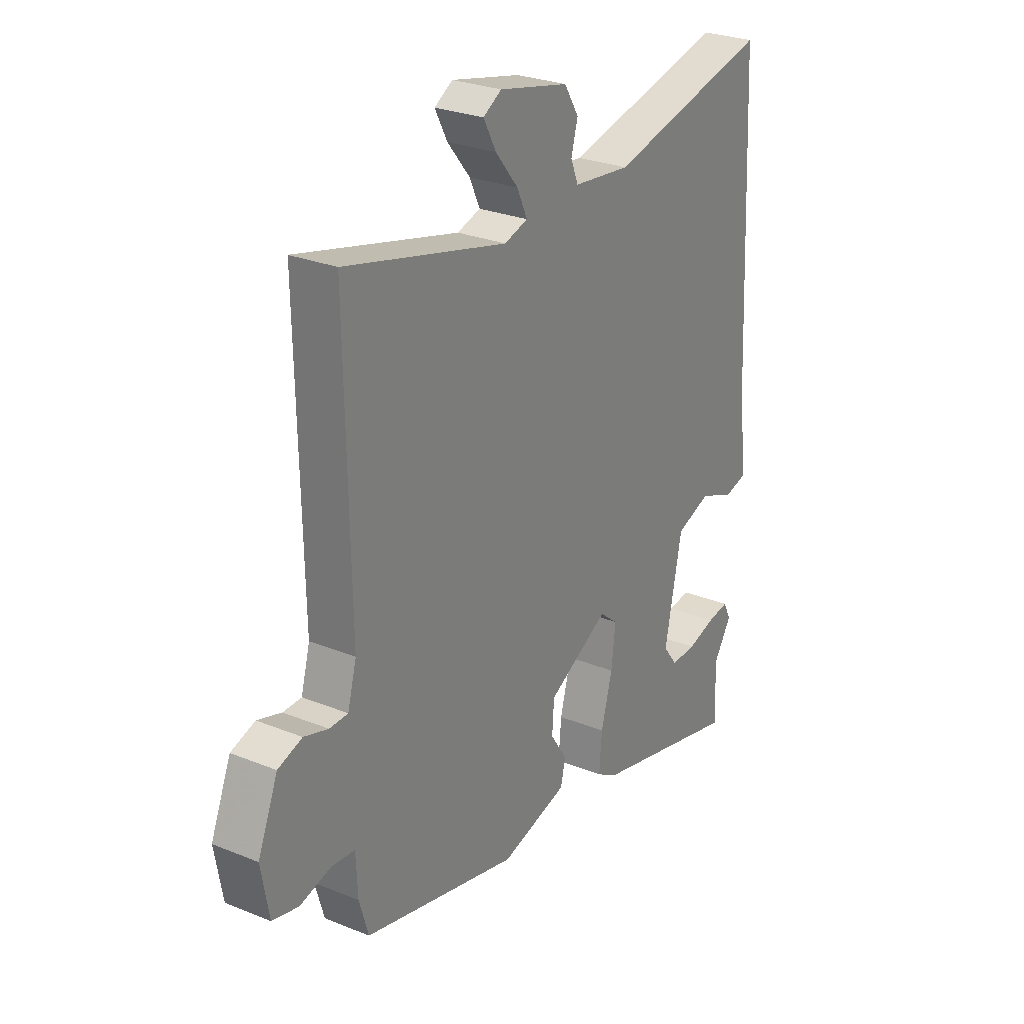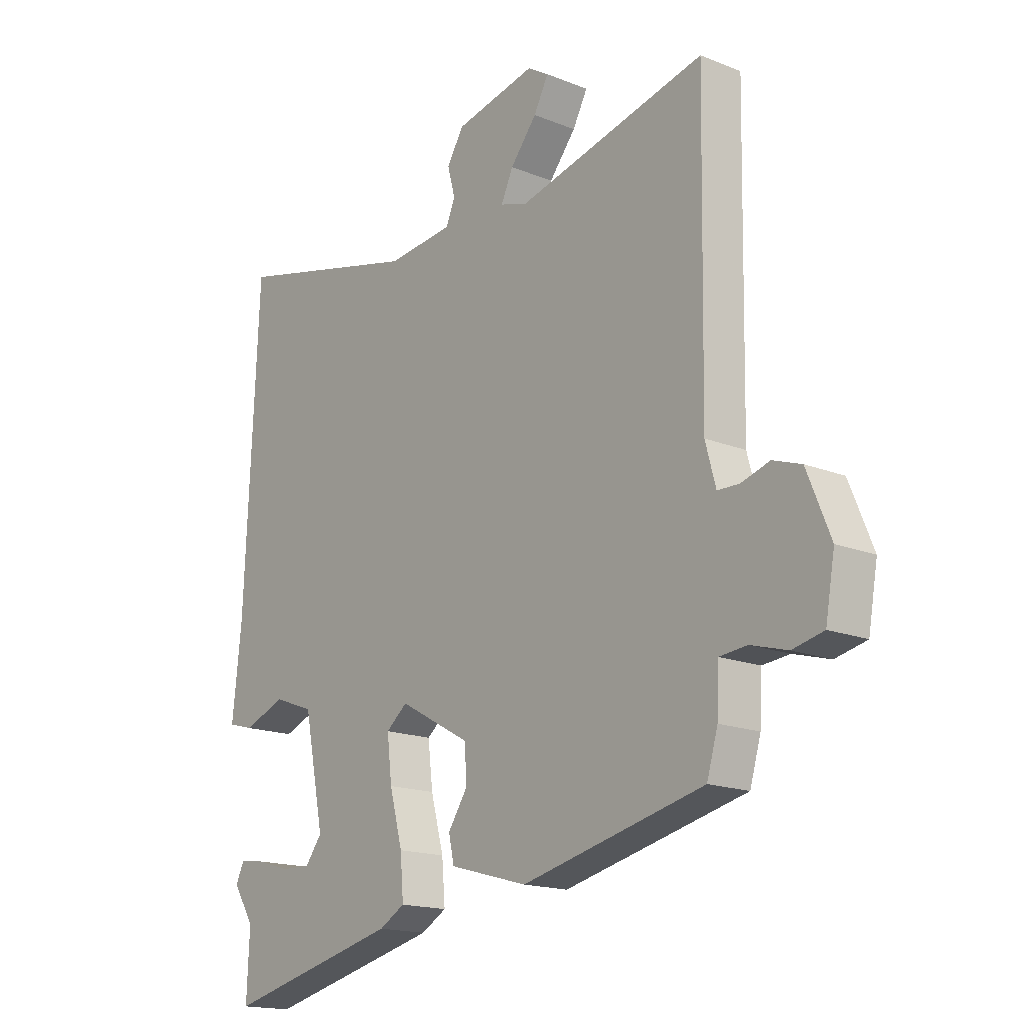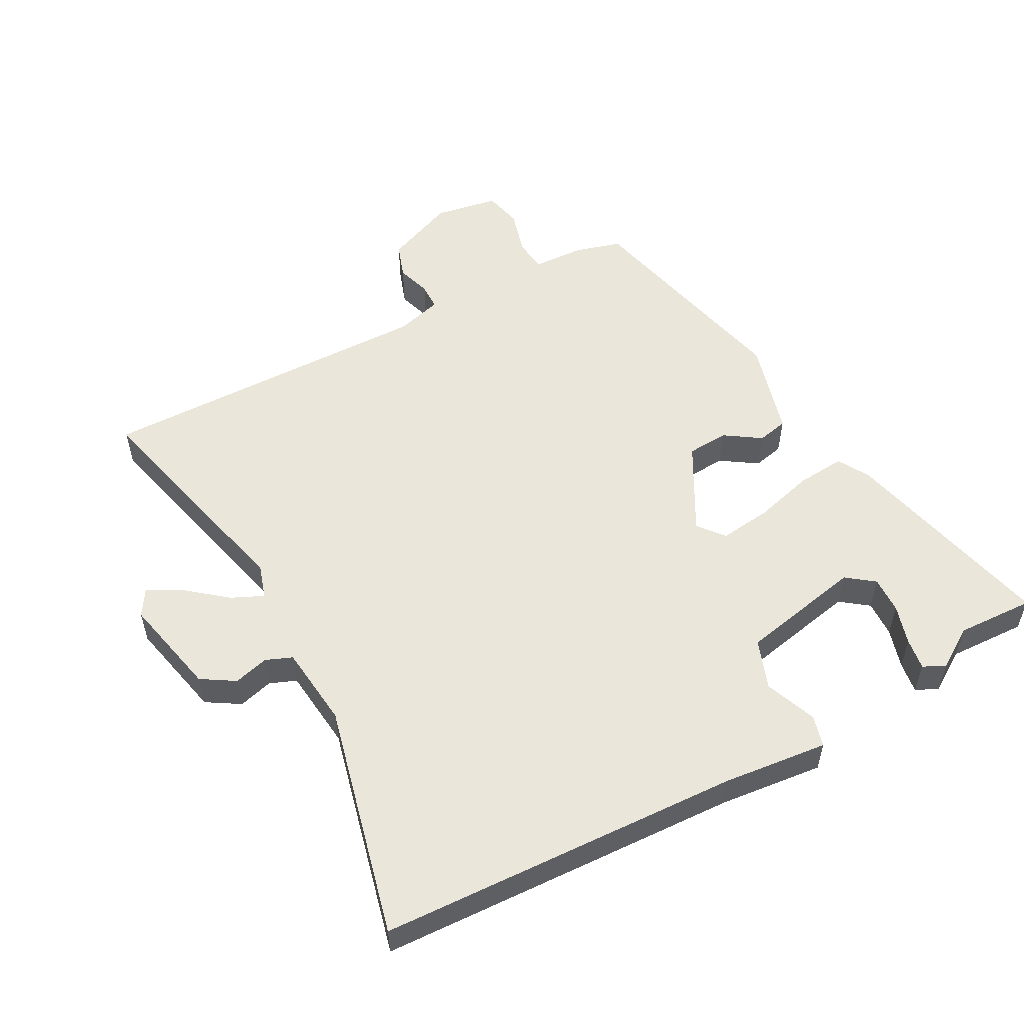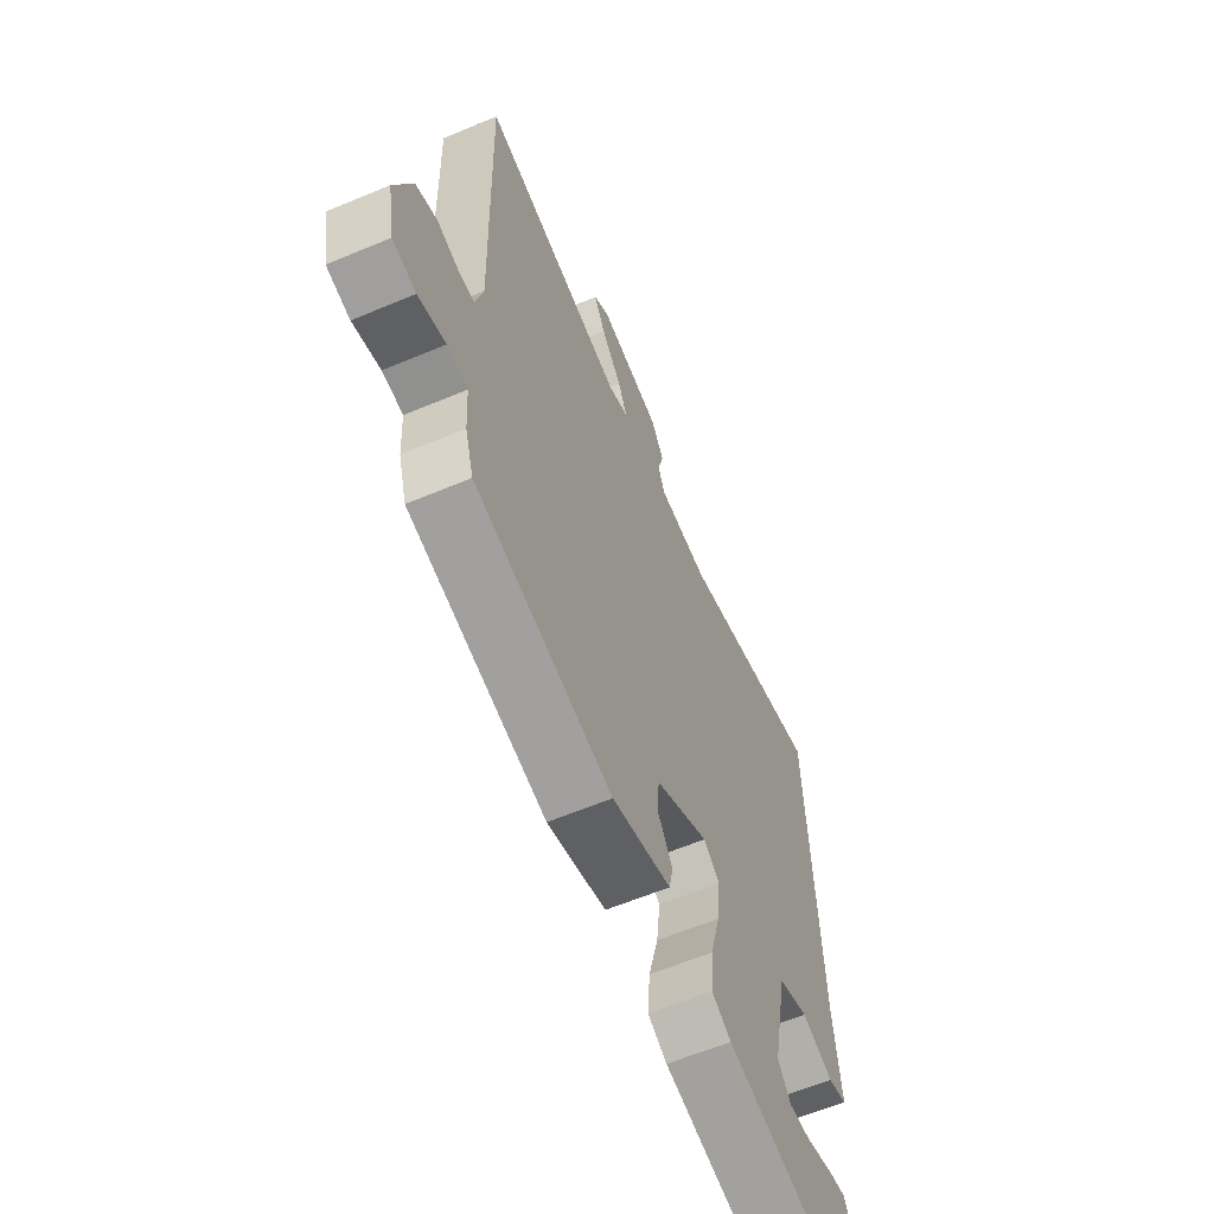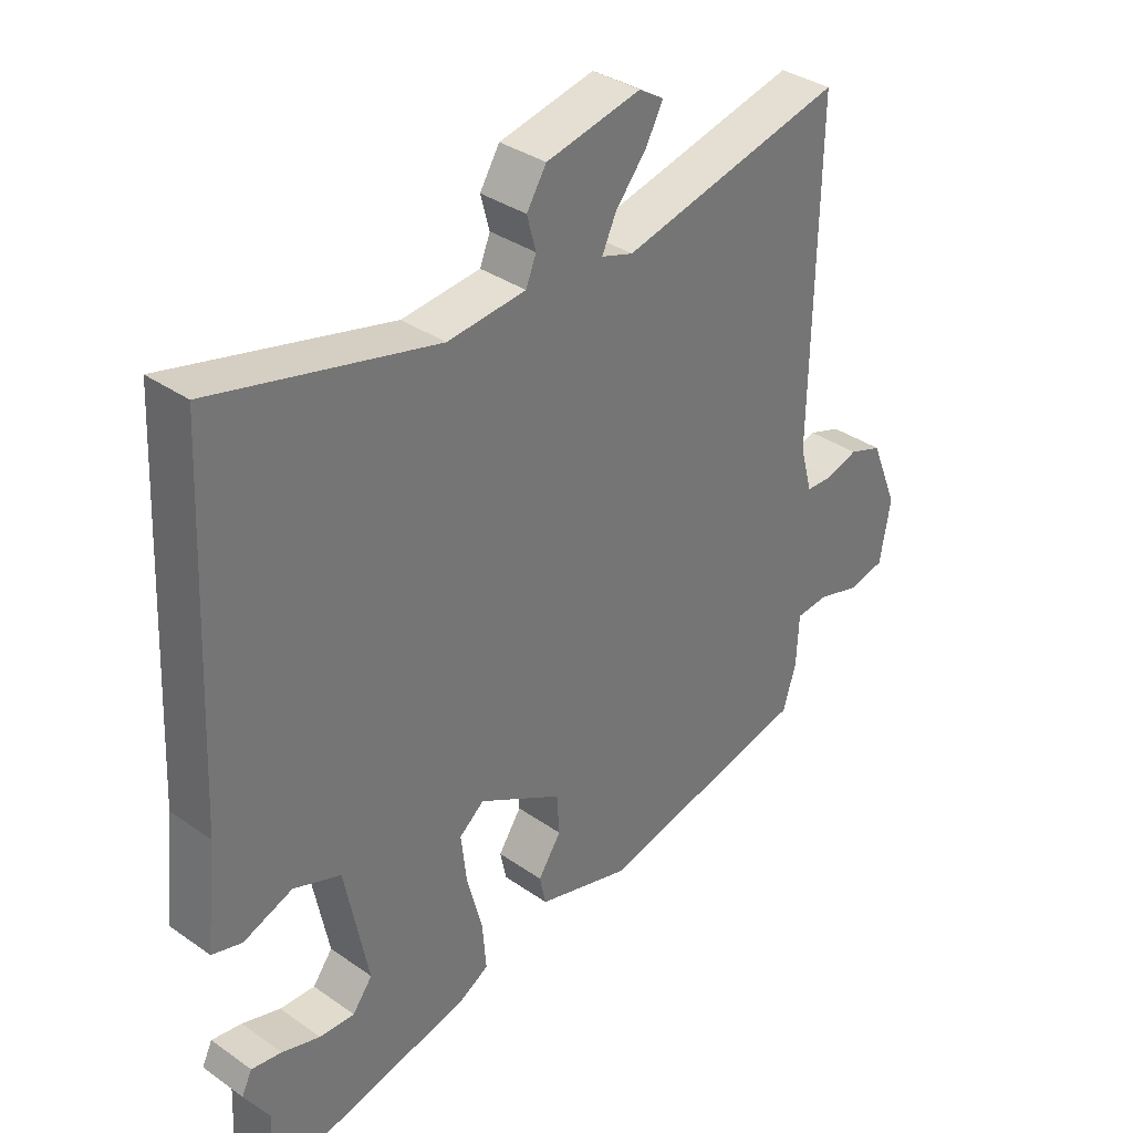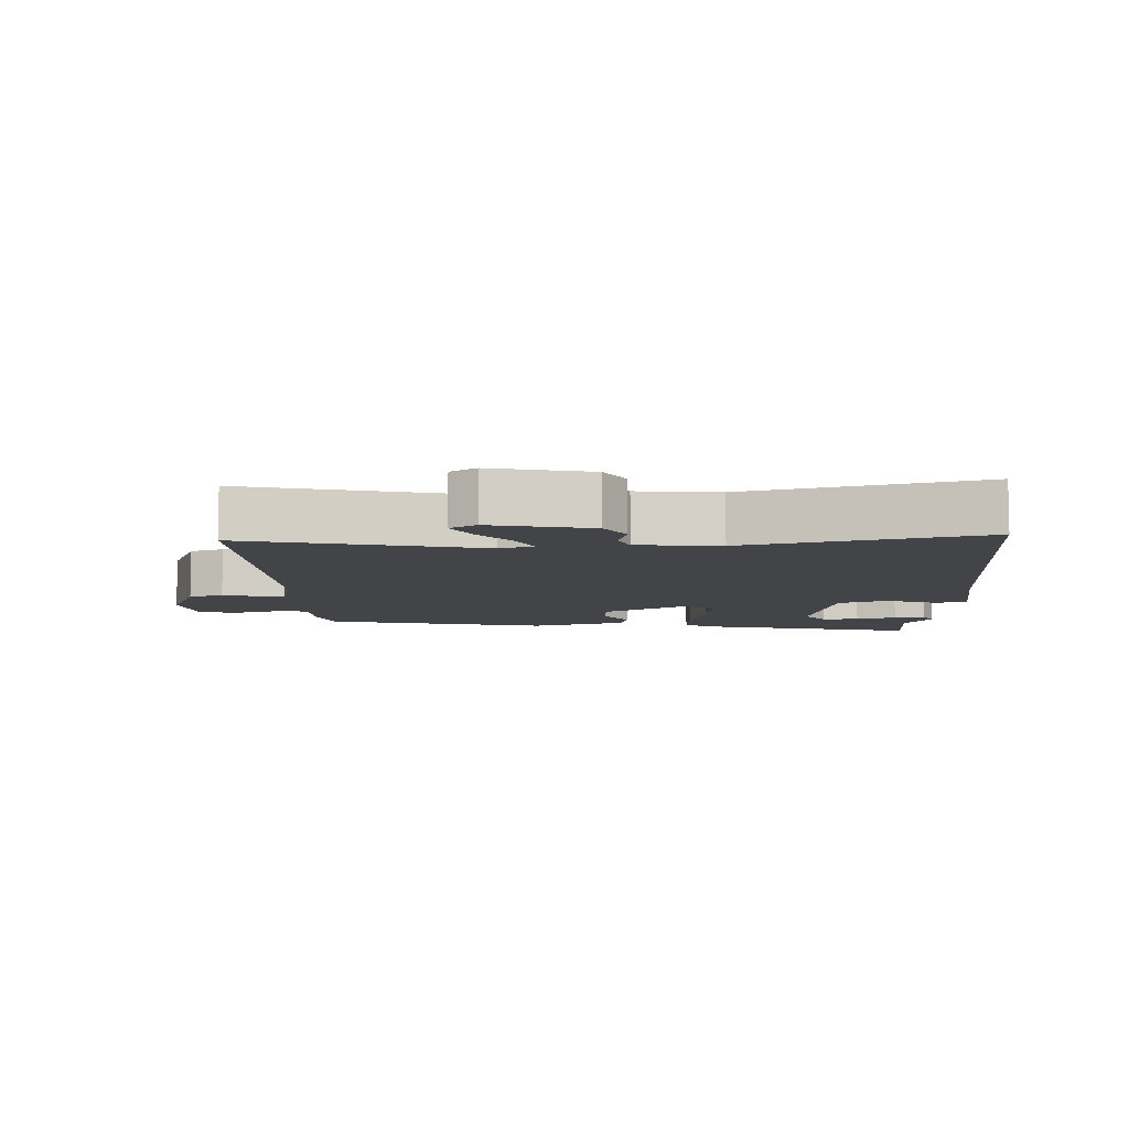
<metadata>
{"format":"obj","ext":"obj","renderer":"f3d","projection":"perspective","resolution":1024,"background":"white","views":[{"elev":27.1,"azim":-57.8,"up":"+Z"},{"elev":-16.7,"azim":-129.2,"up":"+Z"},{"elev":54.7,"azim":61.6,"up":"+Y"},{"elev":-60.5,"azim":-66.7,"up":"+Z"},{"elev":35.0,"azim":133.0,"up":"+Z"},{"elev":-7.8,"azim":2.3,"up":"+Y"}]}
</metadata>
<code>
v -0.472 0.07 0.545
v -0.124 0.07 0.46
v -0.074 0.07 0.476
v -0.096 0.07 0.524
v -0.145 0.07 0.584
v -0.172 0.07 0.635
v -0.133 0.07 0.659
v 0.016 0.07 0.626
v 0.047 0.07 0.576
v 0.033 0.07 0.524
v 0.049 0.07 0.484
v 0.172 0.07 0.471
v 0.521 0.07 0.556
v 0.546 0.07 0.011
v 0.563 0.07 -0.146
v 0.516 0.07 -0.159
v 0.439 0.07 -0.129
v 0.365 0.07 -0.156
v 0.328 0.07 -0.34
v 0.359 0.07 -0.381
v 0.414 0.07 -0.379
v 0.474 0.07 -0.361
v 0.521 0.07 -0.354
v 0.537 0.07 -0.387
v 0.498 0.07 -0.448
v 0.503 0.07 -0.564
v 0.18 0.07 -0.486
v 0.133 0.07 -0.459
v 0.139 0.07 -0.386
v 0.163 0.07 -0.296
v 0.172 0.07 -0.219
v 0.133 0.07 -0.187
v 0.002 0.07 -0.259
v -0.002 0.07 -0.321
v 0.034 0.07 -0.375
v 0.024 0.07 -0.421
v -0.12 0.07 -0.461
v -0.454 0.07 -0.382
v -0.474 0.07 -0.314
v -0.478 0.07 -0.235
v -0.528 0.07 -0.23
v -0.595 0.07 -0.249
v -0.652 0.07 -0.236
v -0.669 0.07 -0.14
v -0.626 0.07 -0.035
v -0.574 0.07 -0.017
v -0.522 0.07 -0.033
v -0.482 0.07 -0.032
v -0.463 0.07 0.038
v -0.472 0 0.545
v -0.124 0 0.46
v -0.074 0 0.476
v -0.096 0 0.524
v -0.145 0 0.584
v -0.172 0 0.635
v -0.133 0 0.659
v 0.016 0 0.626
v 0.047 0 0.576
v 0.033 0 0.524
v 0.049 0 0.484
v 0.172 0 0.471
v 0.521 0 0.556
v 0.546 0 0.011
v 0.563 0 -0.146
v 0.516 0 -0.159
v 0.439 0 -0.129
v 0.365 0 -0.156
v 0.328 0 -0.34
v 0.359 0 -0.381
v 0.414 0 -0.379
v 0.474 0 -0.361
v 0.521 0 -0.354
v 0.537 0 -0.387
v 0.498 0 -0.448
v 0.503 0 -0.564
v 0.18 0 -0.486
v 0.133 0 -0.459
v 0.139 0 -0.386
v 0.163 0 -0.296
v 0.172 0 -0.219
v 0.133 0 -0.187
v 0.002 0 -0.259
v -0.002 0 -0.321
v 0.034 0 -0.375
v 0.024 0 -0.421
v -0.12 0 -0.461
v -0.454 0 -0.382
v -0.474 0 -0.314
v -0.478 0 -0.235
v -0.528 0 -0.23
v -0.595 0 -0.249
v -0.652 0 -0.236
v -0.669 0 -0.14
v -0.626 0 -0.035
v -0.574 0 -0.017
v -0.522 0 -0.033
v -0.482 0 -0.032
v -0.463 0 0.038
f 45 46 47
f 44 45 47
f 43 44 47
f 42 43 47
f 41 42 47
f 40 41 47 48
f 40 48 49
f 39 40 49
f 38 39 49
f 37 38 49
f 36 37 49
f 35 36 49
f 34 35 49
f 28 29 30
f 27 28 30
f 26 27 30
f 25 26 30
f 23 24 25
f 22 23 25
f 21 22 25
f 20 21 25
f 20 25 30
f 19 20 30 31
f 14 15 16 17
f 14 17 18
f 13 14 18
f 12 13 18
f 19 31 32
f 18 19 32
f 12 18 32
f 11 12 32
f 8 9 10
f 7 8 10
f 6 7 10
f 5 6 10
f 4 5 10
f 49 1 2
f 34 49 2
f 33 34 2
f 33 2 3
f 32 33 3
f 11 32 3
f 3 4 10 11
f 96 95 94
f 96 94 93
f 96 93 92
f 96 92 91
f 96 91 90
f 97 96 90 89
f 98 97 89
f 98 89 88
f 98 88 87
f 98 87 86
f 98 86 85
f 98 85 84
f 98 84 83
f 79 78 77
f 79 77 76
f 79 76 75
f 79 75 74
f 74 73 72
f 74 72 71
f 74 71 70
f 74 70 69
f 79 74 69
f 80 79 69 68
f 66 65 64 63
f 67 66 63
f 67 63 62
f 67 62 61
f 81 80 68
f 81 68 67
f 81 67 61
f 81 61 60
f 59 58 57
f 59 57 56
f 59 56 55
f 59 55 54
f 59 54 53
f 51 50 98
f 51 98 83
f 51 83 82
f 52 51 82
f 52 82 81
f 52 81 60
f 60 59 53 52
f 1 50 51 2
f 2 51 52 3
f 3 52 53 4
f 4 53 54 5
f 5 54 55 6
f 6 55 56 7
f 7 56 57 8
f 8 57 58 9
f 9 58 59 10
f 10 59 60 11
f 11 60 61 12
f 12 61 62 13
f 13 62 63 14
f 14 63 64 15
f 15 64 65 16
f 16 65 66 17
f 17 66 67 18
f 18 67 68 19
f 19 68 69 20
f 20 69 70 21
f 21 70 71 22
f 22 71 72 23
f 23 72 73 24
f 24 73 74 25
f 25 74 75 26
f 26 75 76 27
f 27 76 77 28
f 28 77 78 29
f 29 78 79 30
f 30 79 80 31
f 31 80 81 32
f 32 81 82 33
f 33 82 83 34
f 34 83 84 35
f 35 84 85 36
f 36 85 86 37
f 37 86 87 38
f 38 87 88 39
f 39 88 89 40
f 40 89 90 41
f 41 90 91 42
f 42 91 92 43
f 43 92 93 44
f 44 93 94 45
f 45 94 95 46
f 46 95 96 47
f 47 96 97 48
f 48 97 98 49
f 49 98 50 1

</code>
